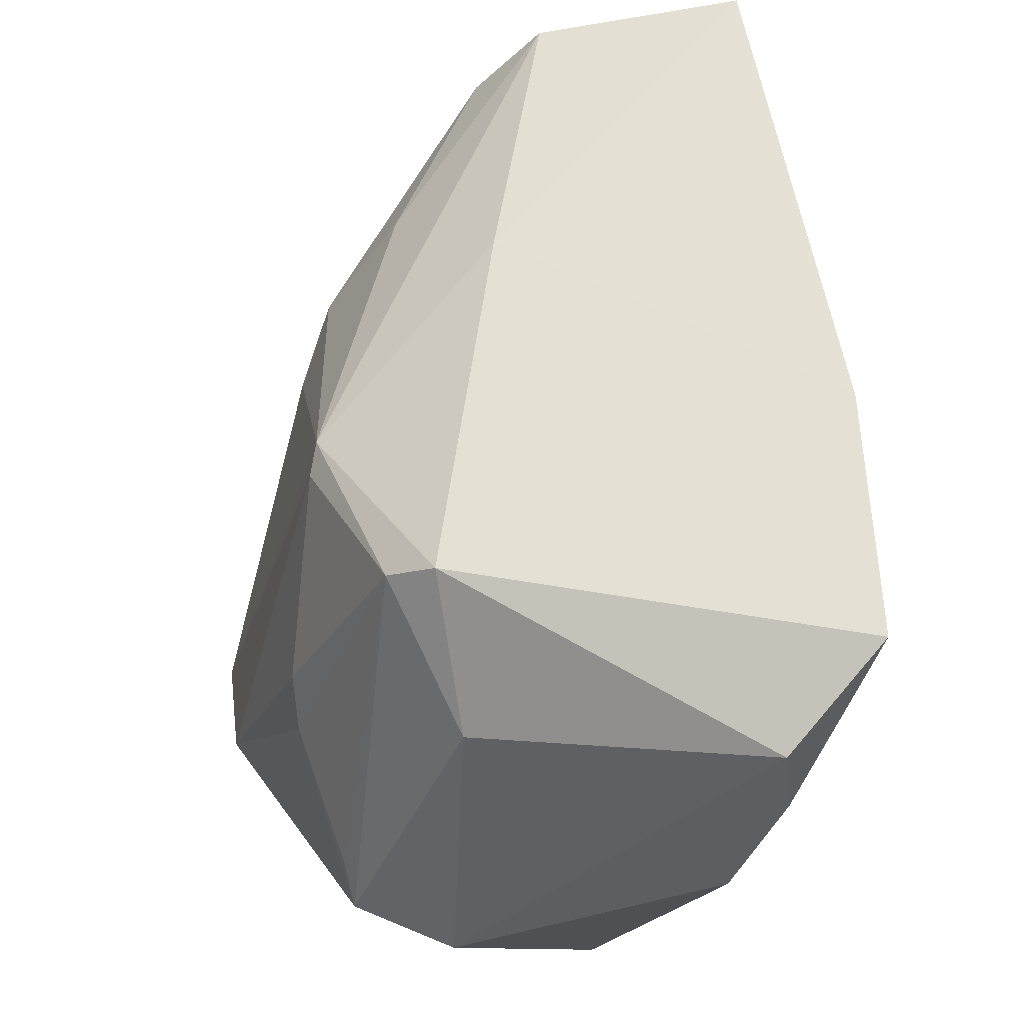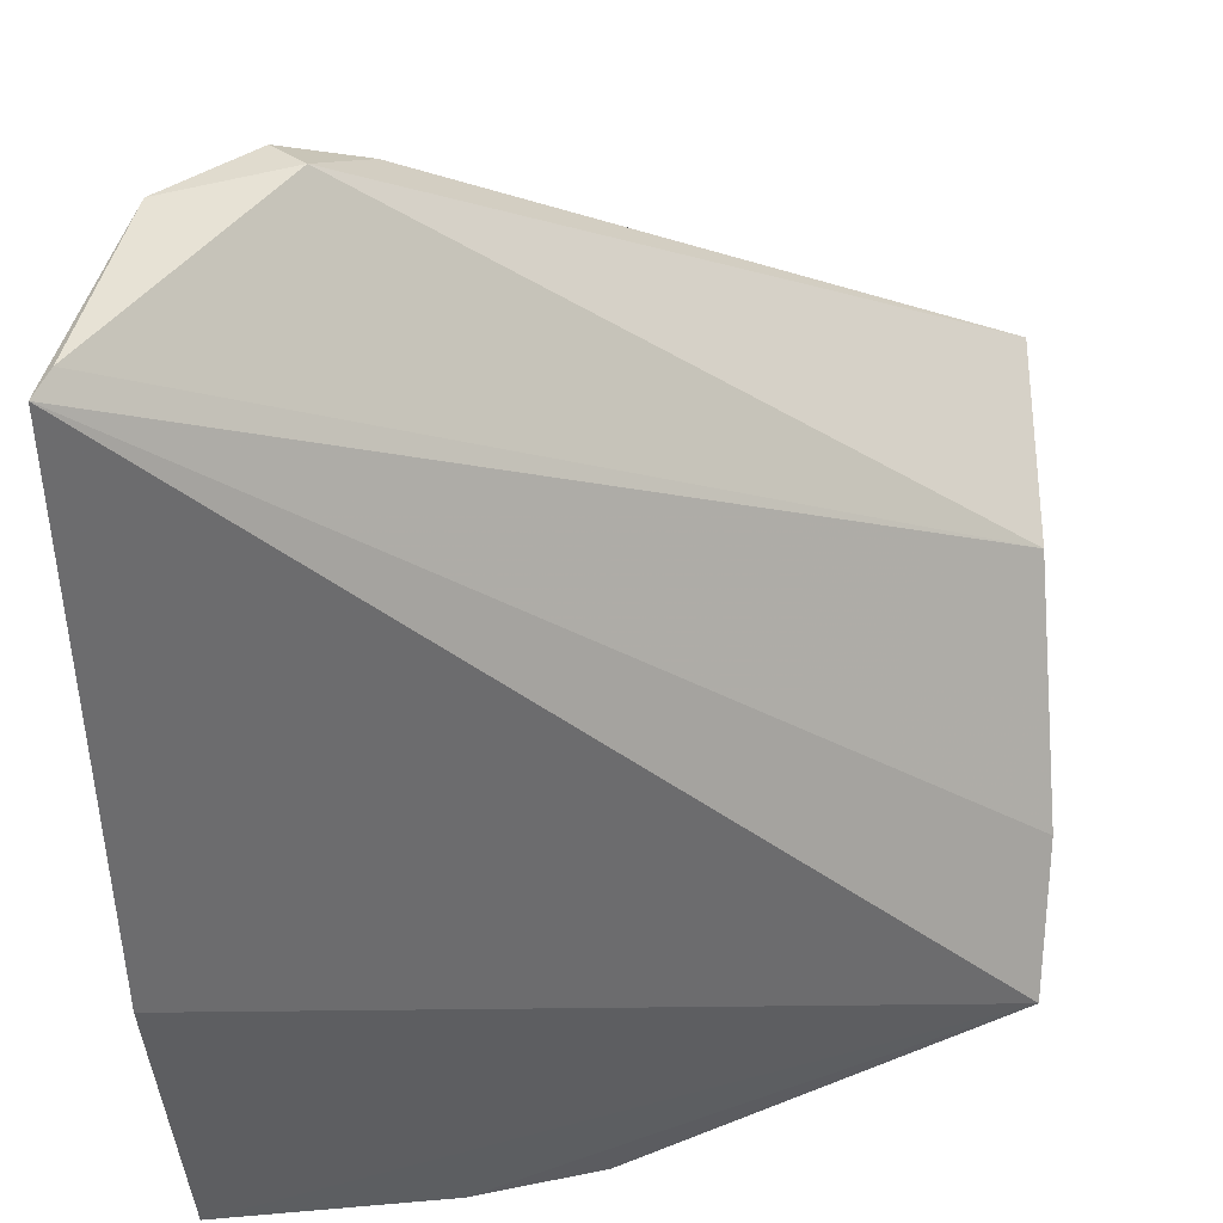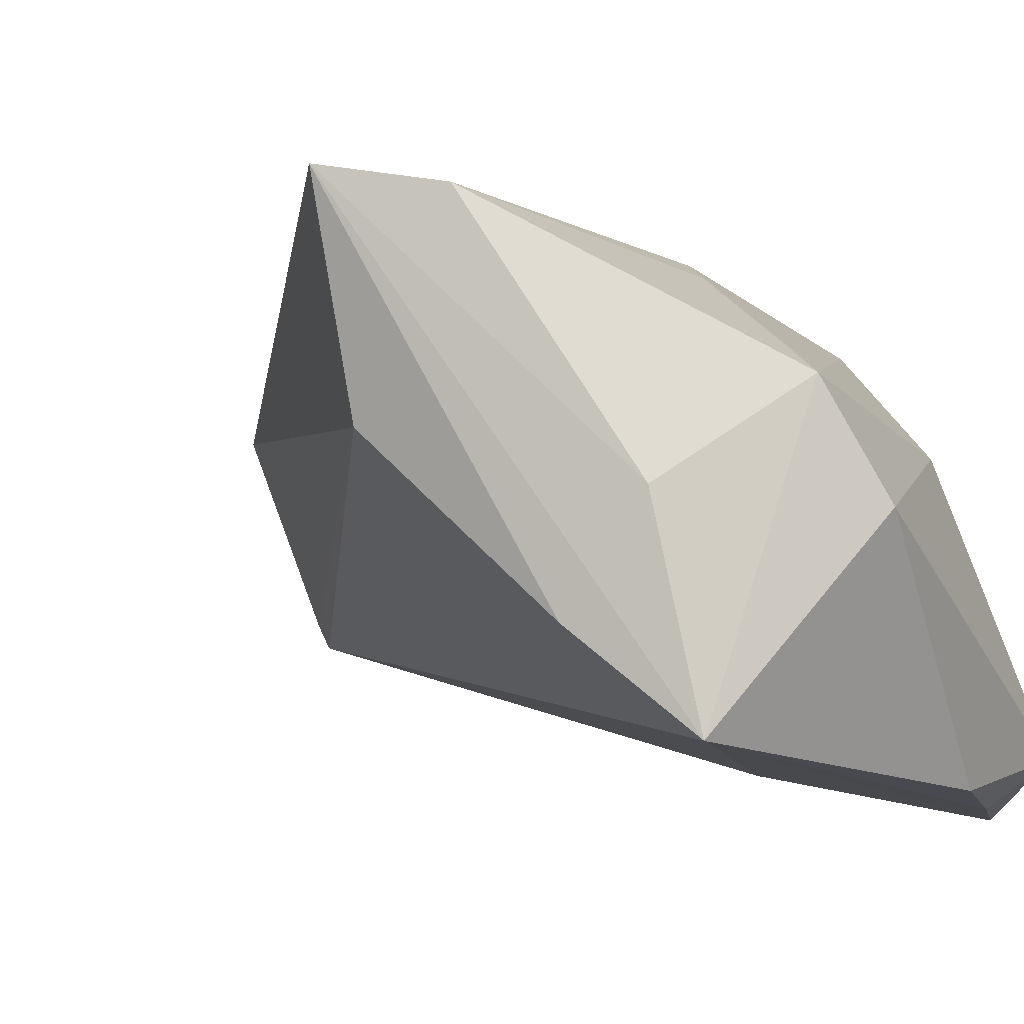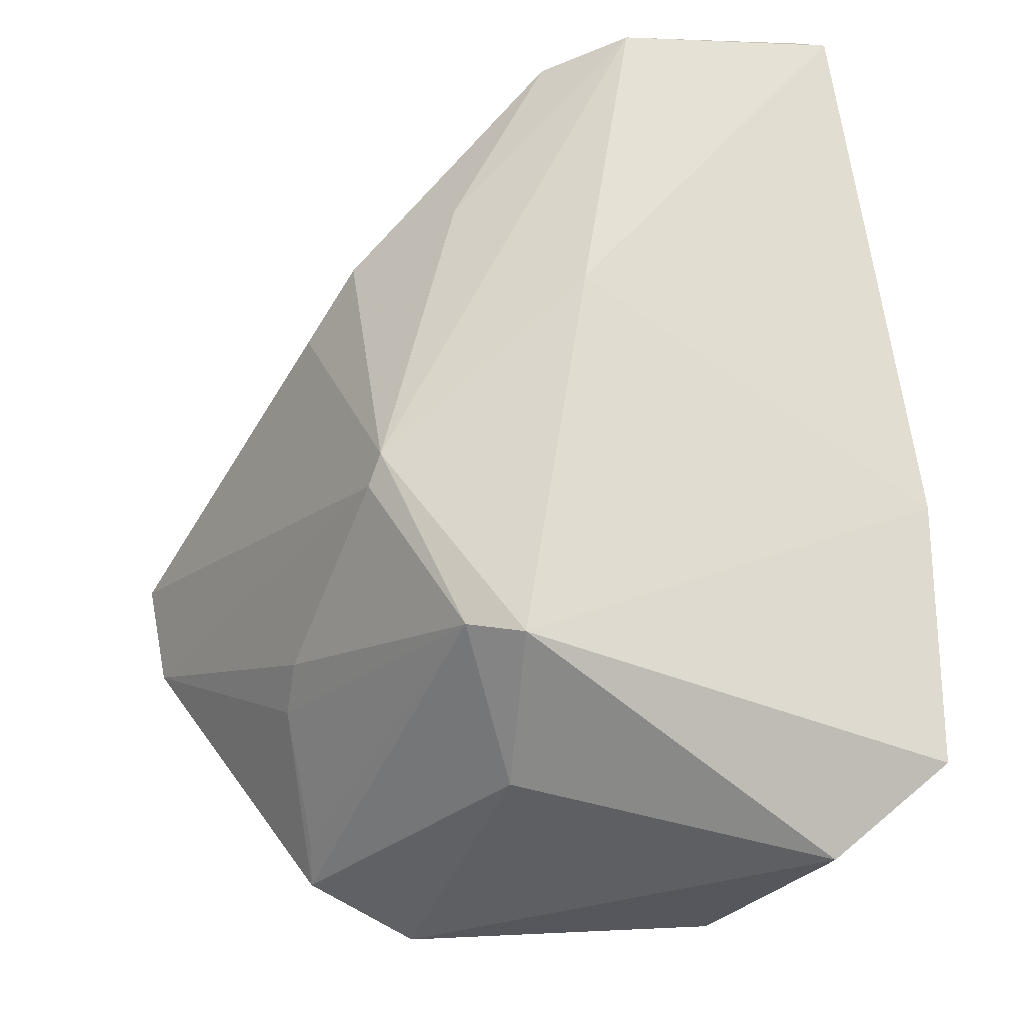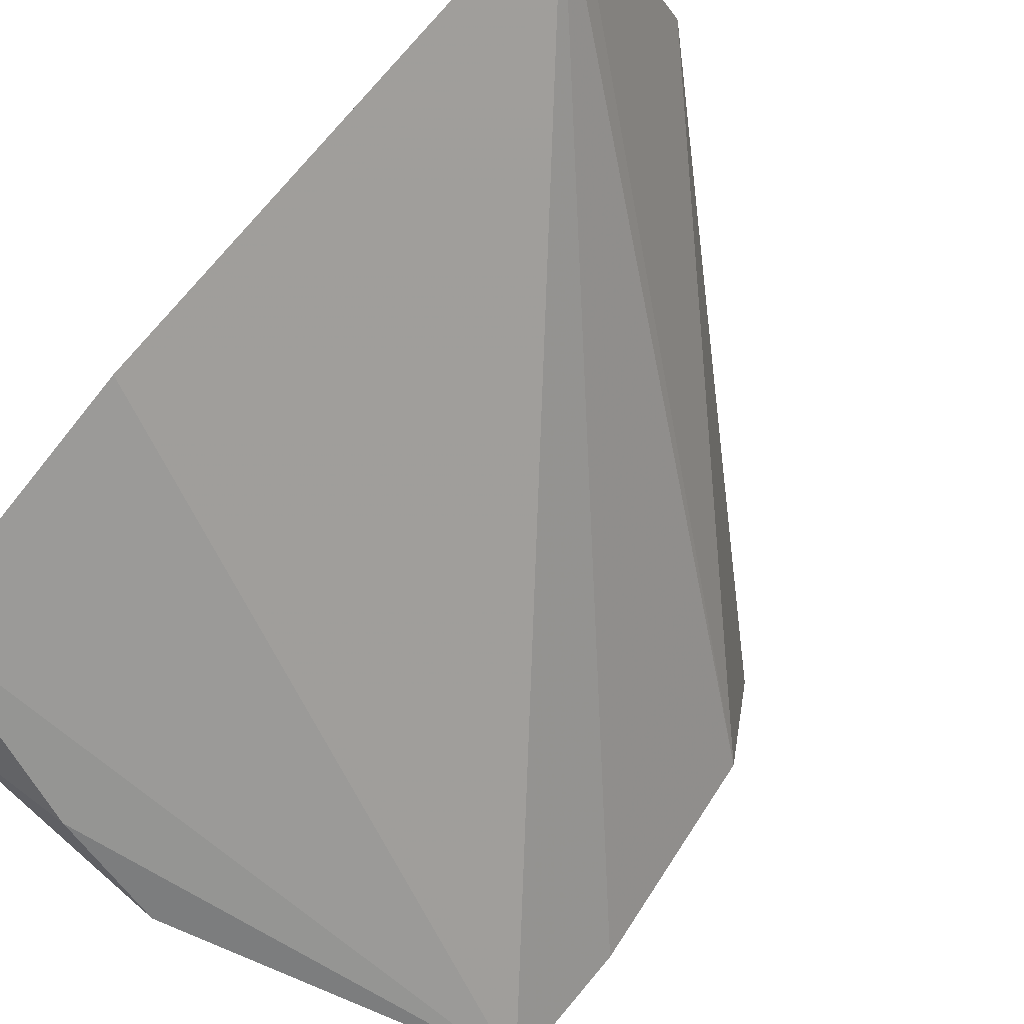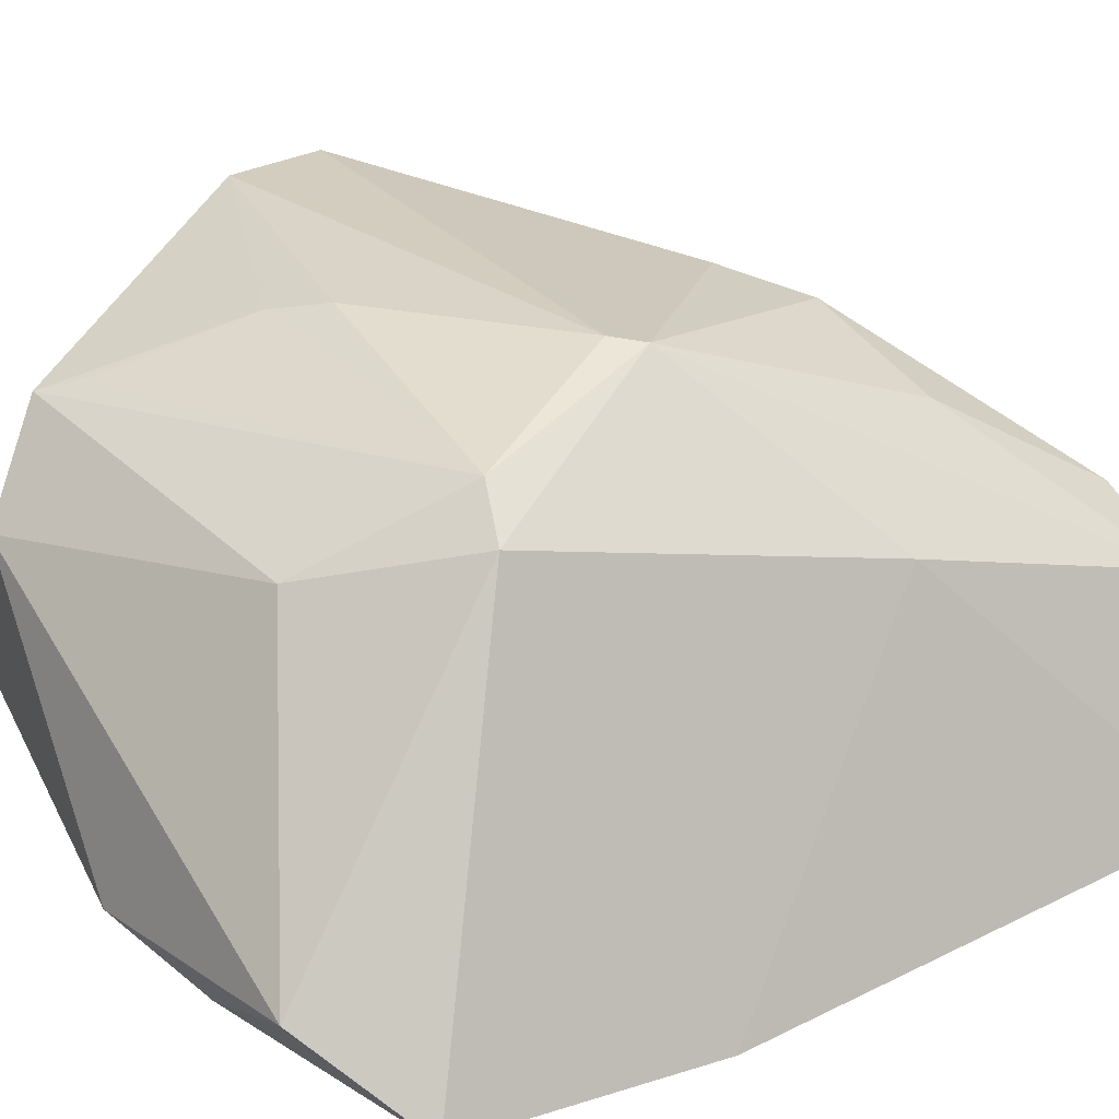
<metadata>
{"format":"obj","ext":"obj","renderer":"f3d","projection":"perspective","resolution":1024,"background":"white","views":[{"elev":-34.2,"azim":86.4,"up":"+Y"},{"elev":-43.2,"azim":-178.3,"up":"+Z"},{"elev":7.3,"azim":-60.1,"up":"+Z"},{"elev":-23.8,"azim":68.4,"up":"+Y"},{"elev":-78.7,"azim":137.1,"up":"+Z"},{"elev":13.0,"azim":53.8,"up":"+Z"}]}
</metadata>
<code>
v 0.03038 0.02778 0.1028
v 0.04696 0.002502 0.07537
v 0.04344 0.007582 0.09543
v 0.04798 0.04127 0.08015
v 0.01374 0.001729 0.08552
v 0.04785 0.01521 0.07594
v 0.04548 0.04073 0.09051
v 0.01355 0.01699 0.09646
v 0.02247 -0.002147 0.09354
v 0.04507 0.02615 0.09288
v 0.01319 0.007563 0.08954
v 0.04015 0.04066 0.09217
v 0.03123 -0.002243 0.08056
v 0.04315 -0.001654 0.07956
v 0.01494 0.01337 0.106
v 0.03933 0.01748 0.1014
v 0.04733 0.04149 0.08147
v 0.01349 0.01894 0.1067
v 0.04162 0.04028 0.09372
v 0.03699 -0.0008738 0.0784
v 0.03722 0.002128 0.09377
v 0.02116 0.000603 0.09875
v 0.0148 0.004668 0.09483
v 0.03835 0.01609 0.1017
v 0.03968 0.0318 0.09787
v 0.03816 0.03788 0.0958
v 0.04149 0.00831 0.09771
v 0.0338 0.03068 0.1014
v 0.02886 0.009917 0.1024
v 0.02654 0.008122 0.102
v 0.02289 0.002322 0.09937
f 6 3 2
f 6 5 4
f 6 2 5
f 10 6 4
f 10 3 6
f 10 4 7
f 11 8 4
f 11 4 5
f 13 9 5
f 14 2 3
f 14 9 13
f 16 10 7
f 16 3 10
f 17 12 7
f 17 7 4
f 17 4 8
f 17 8 12
f 18 12 8
f 18 8 11
f 18 11 5
f 18 16 1
f 19 7 12
f 20 13 5
f 20 5 2
f 20 14 13
f 20 2 14
f 21 14 3
f 21 9 14
f 22 5 9
f 22 9 21
f 23 18 5
f 23 15 18
f 23 22 15
f 23 5 22
f 24 18 15
f 24 16 18
f 25 16 7
f 25 7 19
f 26 19 12
f 26 12 18
f 27 22 21
f 27 21 3
f 27 3 16
f 27 16 24
f 28 25 19
f 28 1 16
f 28 16 25
f 28 19 26
f 28 26 18
f 28 18 1
f 29 27 24
f 29 24 15
f 30 29 15
f 30 15 22
f 30 27 29
f 31 30 22
f 31 22 27
f 31 27 30

</code>
